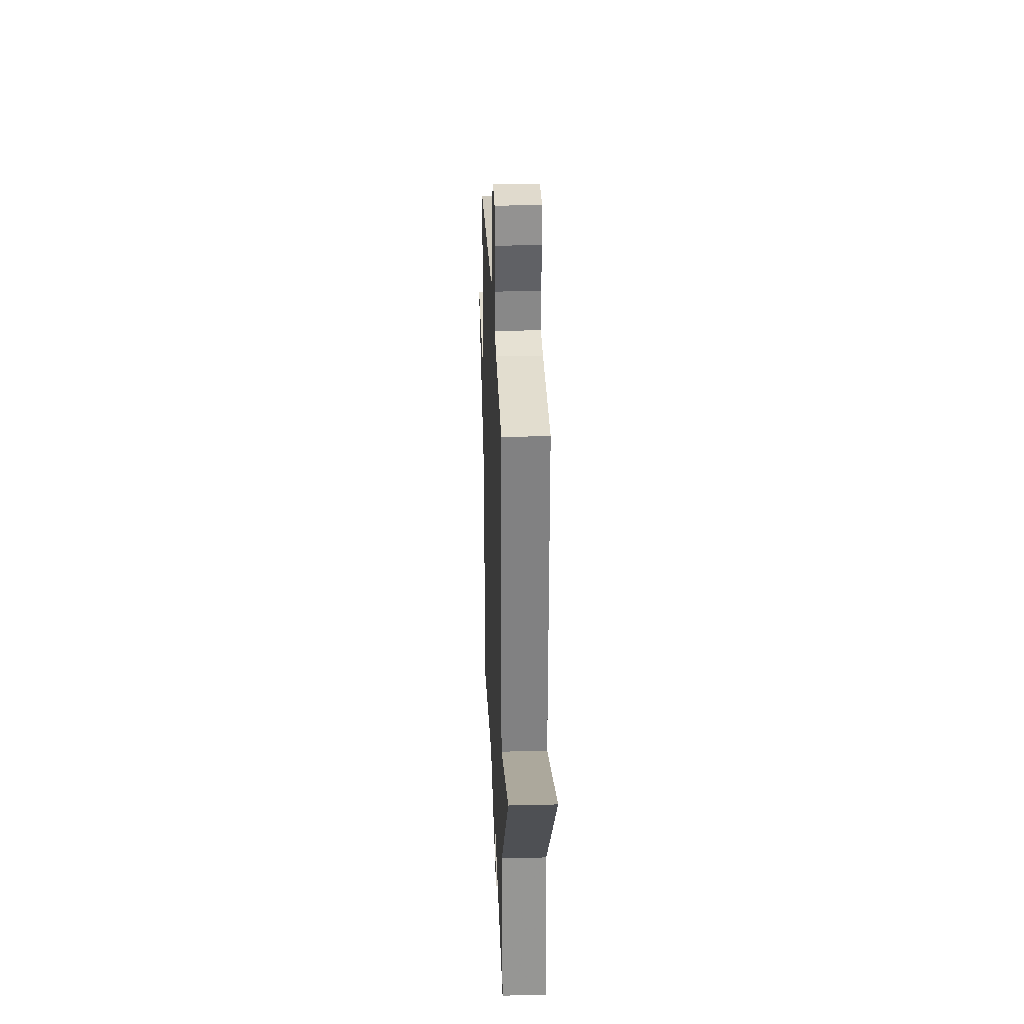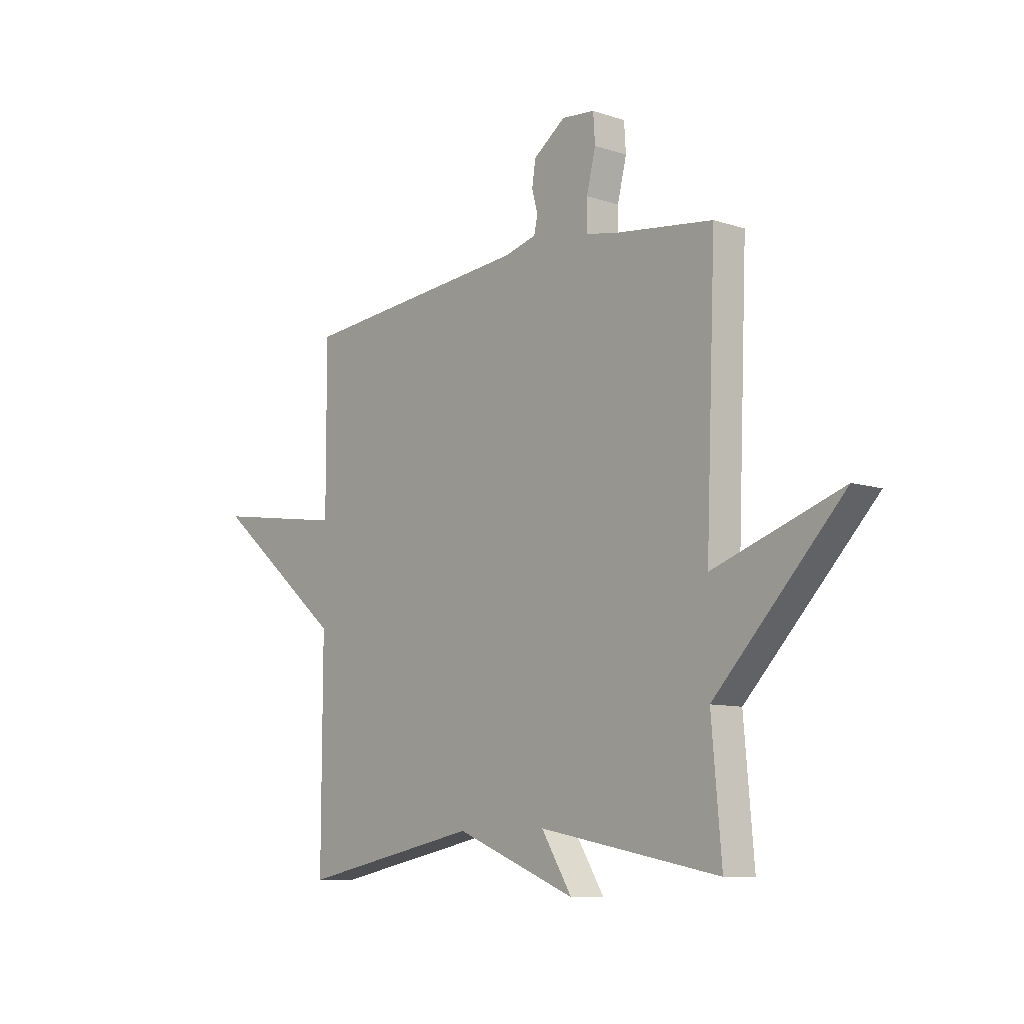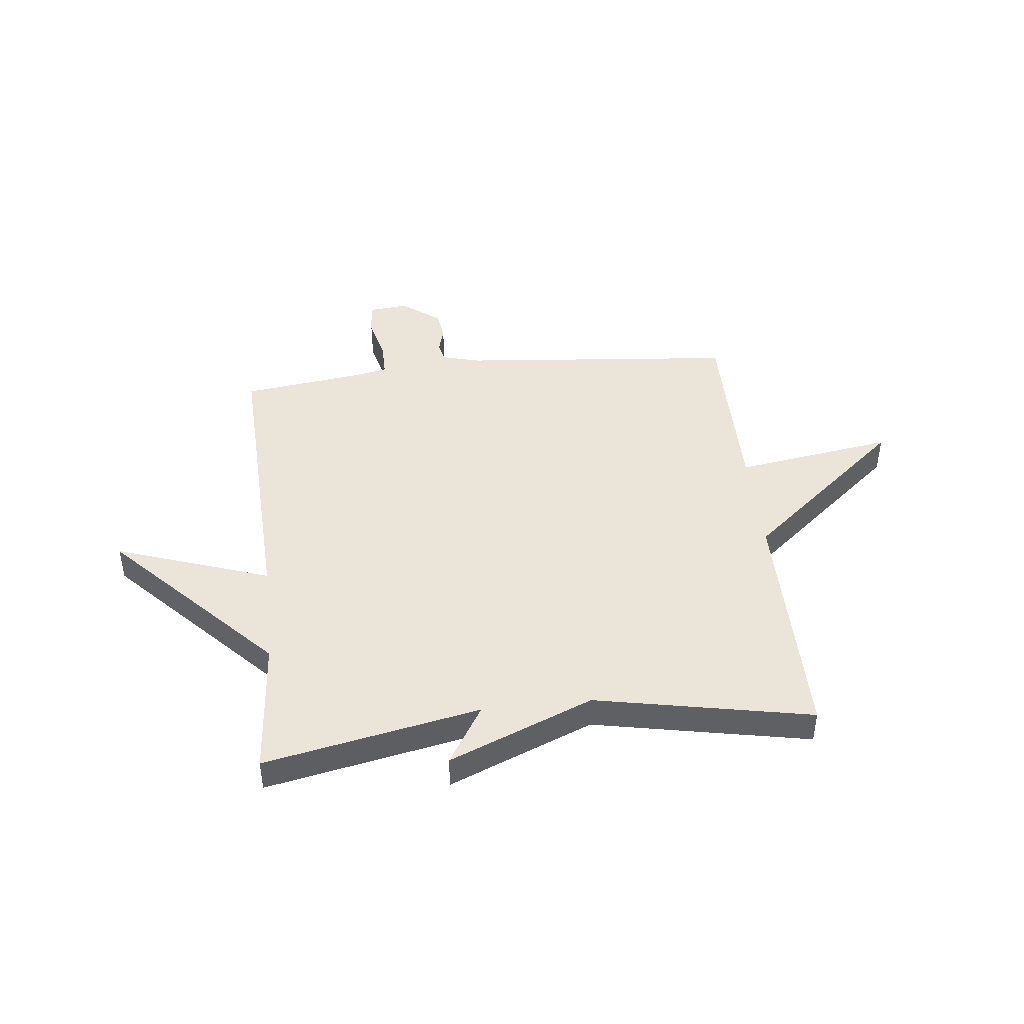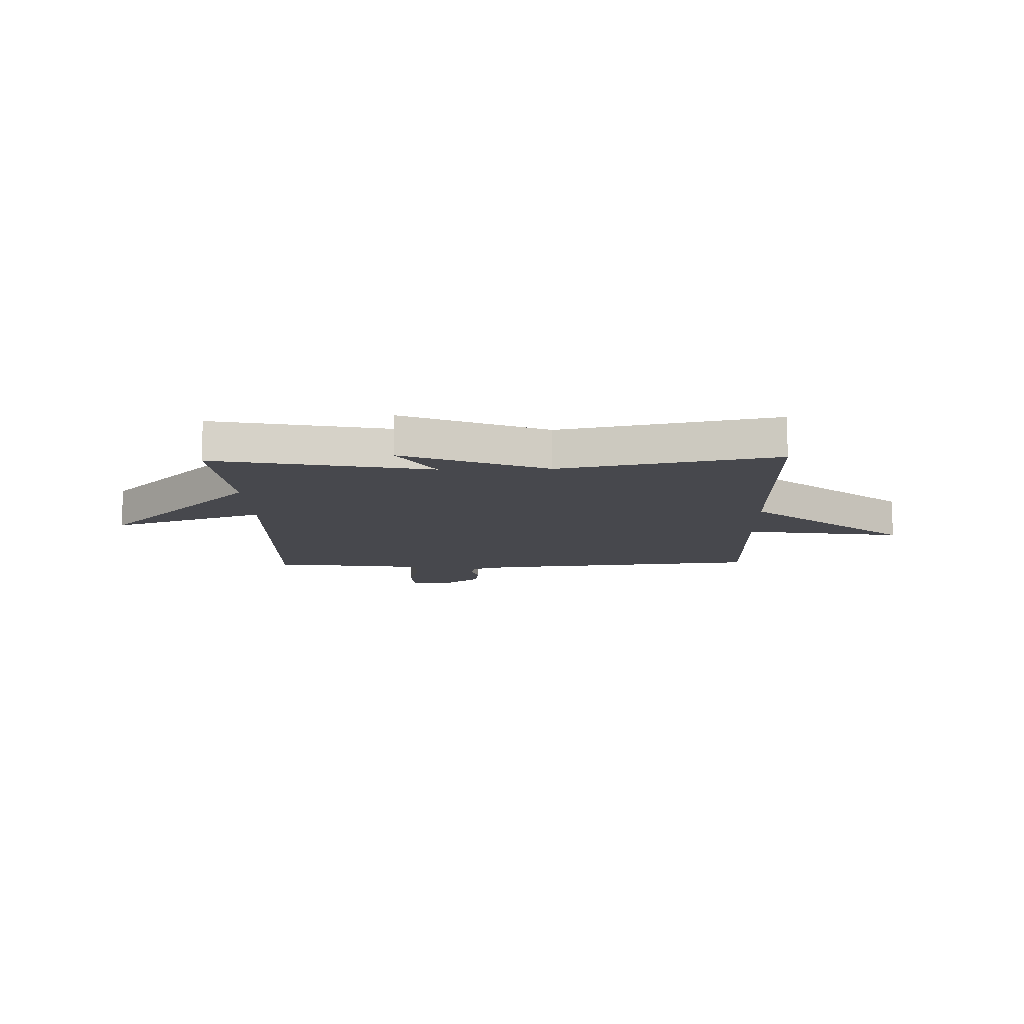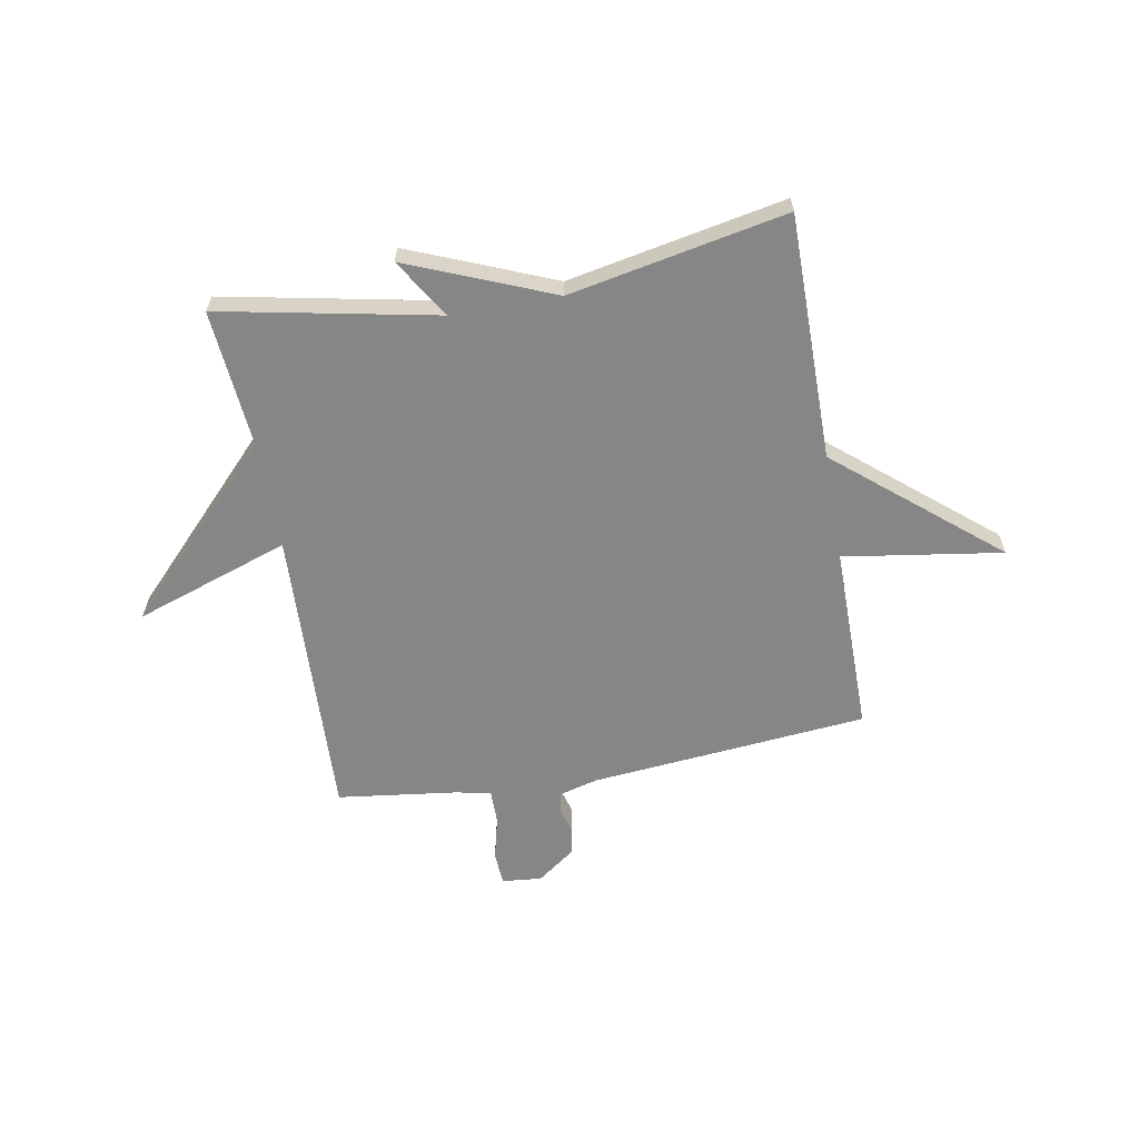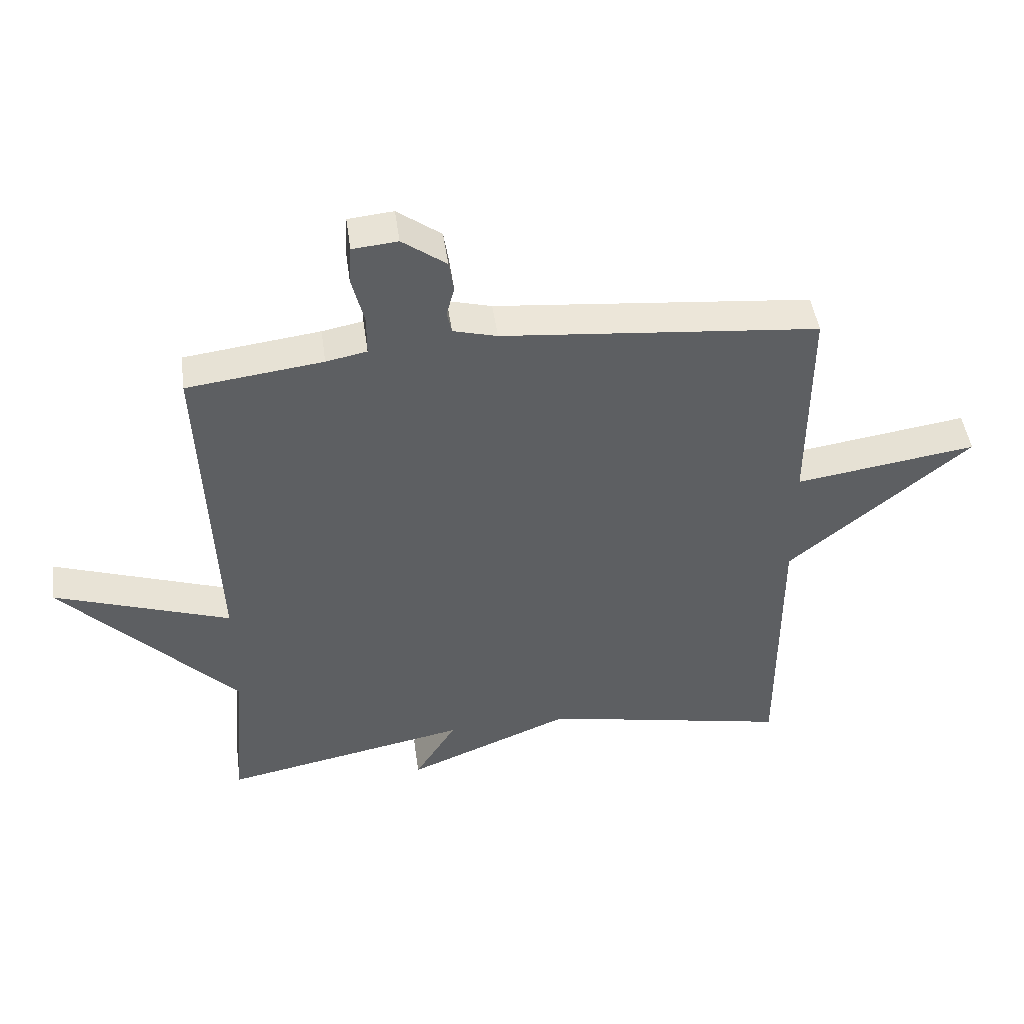
<metadata>
{"format":"obj","ext":"obj","renderer":"f3d","projection":"perspective","resolution":1024,"background":"white","views":[{"elev":27.5,"azim":87.8,"up":"+Z"},{"elev":-9.4,"azim":49.1,"up":"+Z"},{"elev":44.7,"azim":173.7,"up":"+Y"},{"elev":-11.8,"azim":-178.4,"up":"+Y"},{"elev":-62.0,"azim":-169.9,"up":"+Y"},{"elev":46.7,"azim":172.2,"up":"+Z"}]}
</metadata>
<code>
v -0.5 0.07 -0.5
v -0.499 0.07 -0.047
v -0.792 0.07 0.197
v -0.499 0.07 0.153
v -0.5 0.07 0.5
v 0.012 0.07 0.548
v 0.083 0.07 0.567
v 0.091 0.07 0.603
v 0.078 0.07 0.65
v 0.086 0.07 0.702
v 0.157 0.07 0.754
v 0.23 0.07 0.747
v 0.234 0.07 0.686
v 0.214 0.07 0.605
v 0.214 0.07 0.541
v 0.28 0.07 0.528
v 0.5 0.07 0.5
v 0.478 0.07 -0.045
v 0.763 0.07 0.053
v 0.478 0.07 -0.245
v 0.5 0.07 -0.5
v 0.1 0.07 -0.421
v 0.168 0.07 -0.53
v -0.1 0.07 -0.421
v -0.5 0 -0.5
v -0.499 0 -0.047
v -0.792 0 0.197
v -0.499 0 0.153
v -0.5 0 0.5
v 0.012 0 0.548
v 0.083 0 0.567
v 0.091 0 0.603
v 0.078 0 0.65
v 0.086 0 0.702
v 0.157 0 0.754
v 0.23 0 0.747
v 0.234 0 0.686
v 0.214 0 0.605
v 0.214 0 0.541
v 0.28 0 0.528
v 0.5 0 0.5
v 0.478 0 -0.045
v 0.763 0 0.053
v 0.478 0 -0.245
v 0.5 0 -0.5
v 0.1 0 -0.421
v 0.168 0 -0.53
v -0.1 0 -0.421
f 22 23 24
f 20 21 22
f 20 22 24
f 19 20 24
f 18 19 24
f 24 1 2
f 18 24 2
f 17 18 2
f 16 17 2
f 12 13 14
f 11 12 14
f 10 11 14
f 9 10 14
f 8 9 14
f 7 8 14 15
f 6 7 15
f 6 15 16
f 5 6 16
f 4 5 16
f 2 3 4
f 2 4 16
f 48 47 46
f 46 45 44
f 48 46 44
f 48 44 43
f 48 43 42
f 26 25 48
f 26 48 42
f 26 42 41
f 26 41 40
f 38 37 36
f 38 36 35
f 38 35 34
f 38 34 33
f 38 33 32
f 39 38 32 31
f 39 31 30
f 40 39 30
f 40 30 29
f 40 29 28
f 28 27 26
f 40 28 26
f 1 25 26 2
f 2 26 27 3
f 3 27 28 4
f 4 28 29 5
f 5 29 30 6
f 6 30 31 7
f 7 31 32 8
f 8 32 33 9
f 9 33 34 10
f 10 34 35 11
f 11 35 36 12
f 12 36 37 13
f 13 37 38 14
f 14 38 39 15
f 15 39 40 16
f 16 40 41 17
f 17 41 42 18
f 18 42 43 19
f 19 43 44 20
f 20 44 45 21
f 21 45 46 22
f 22 46 47 23
f 23 47 48 24
f 24 48 25 1

</code>
